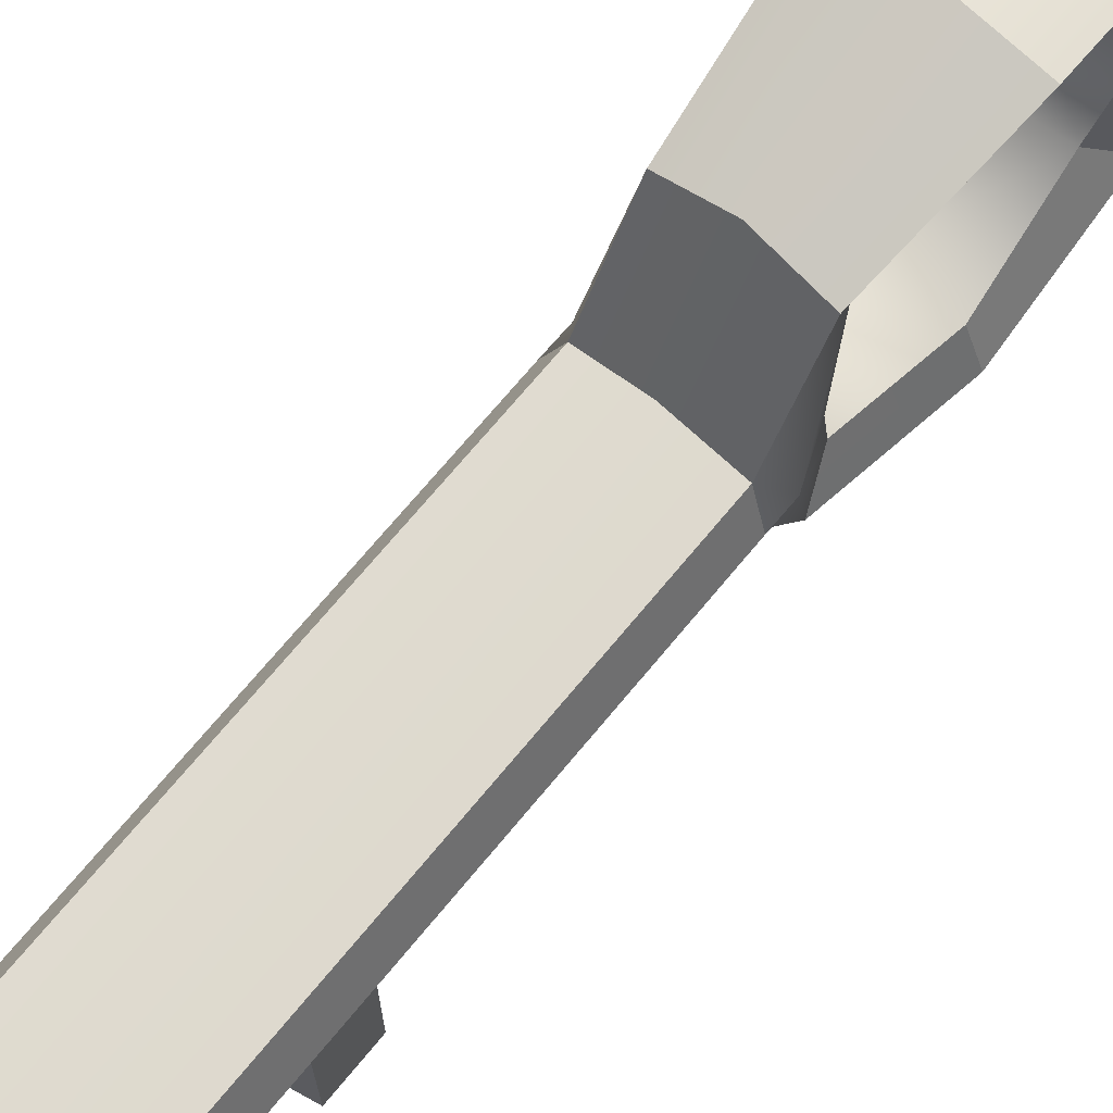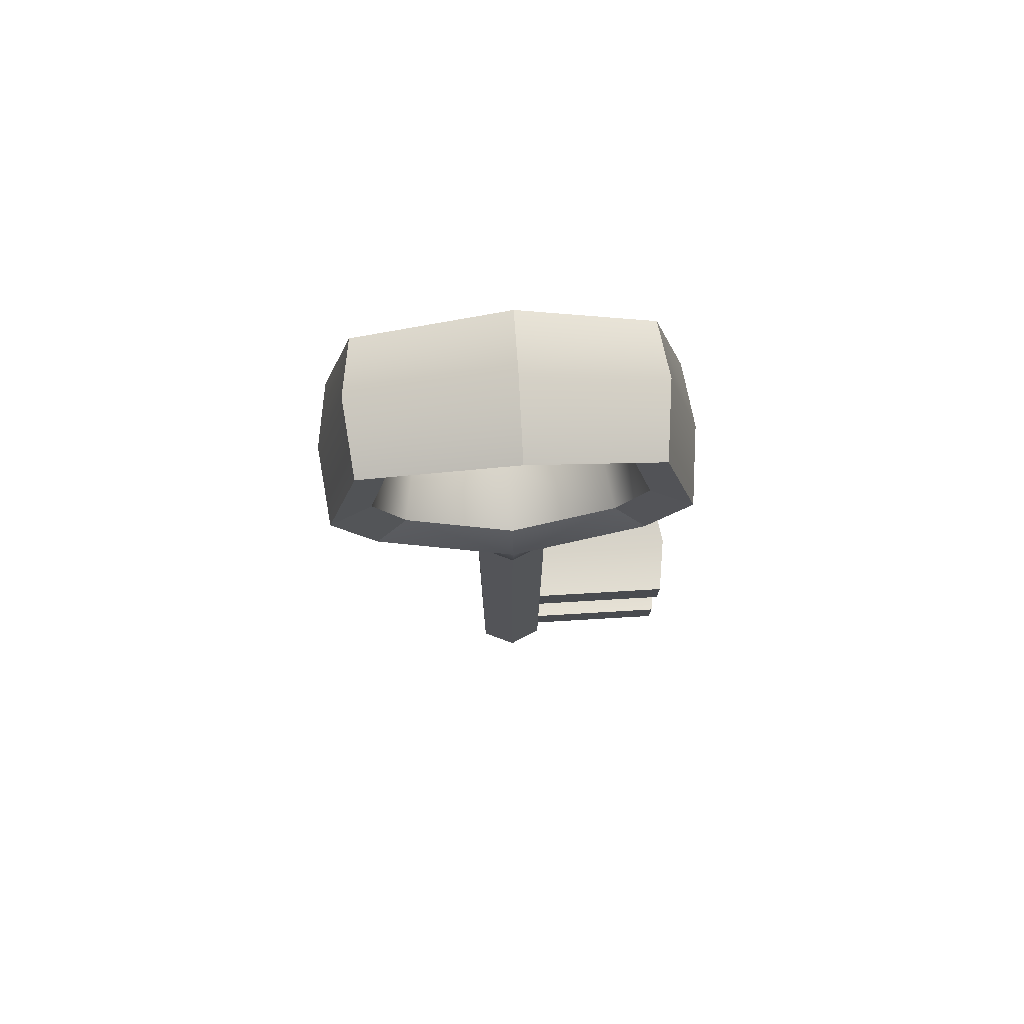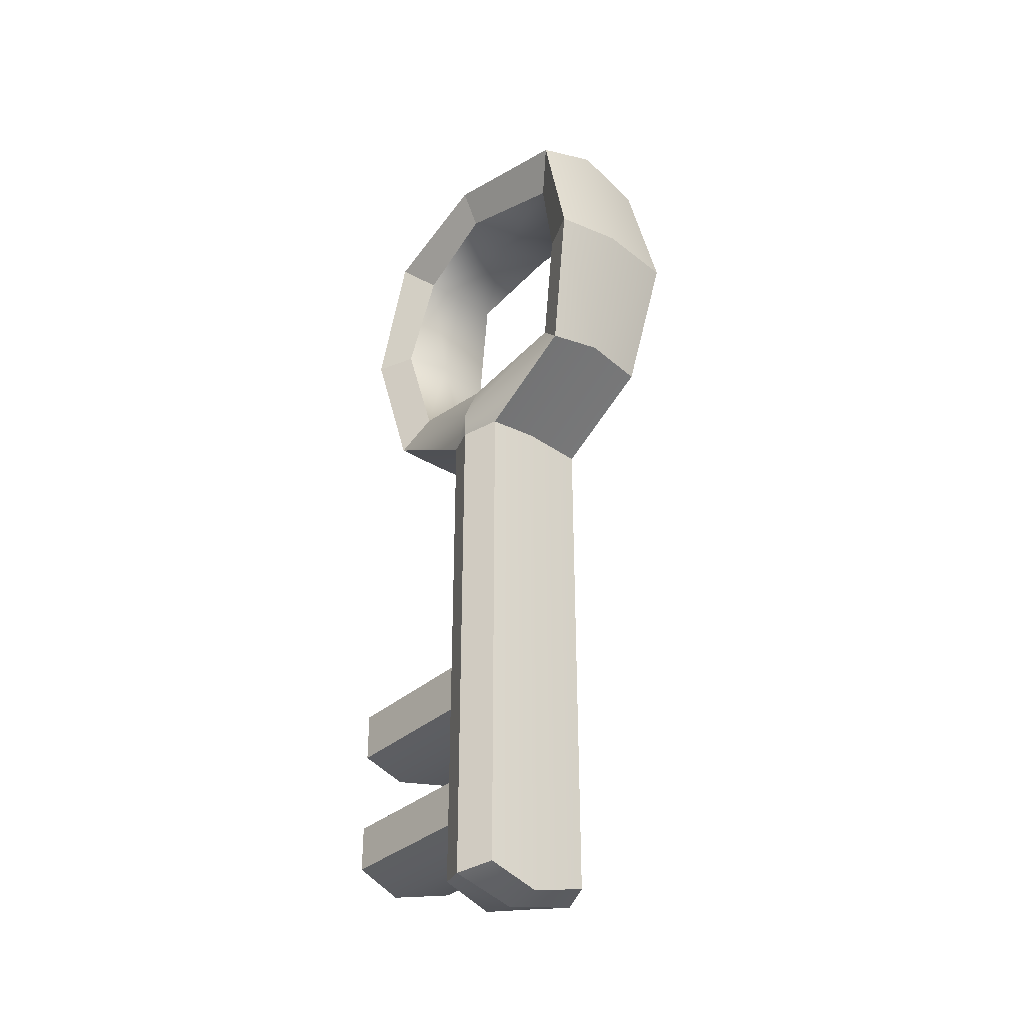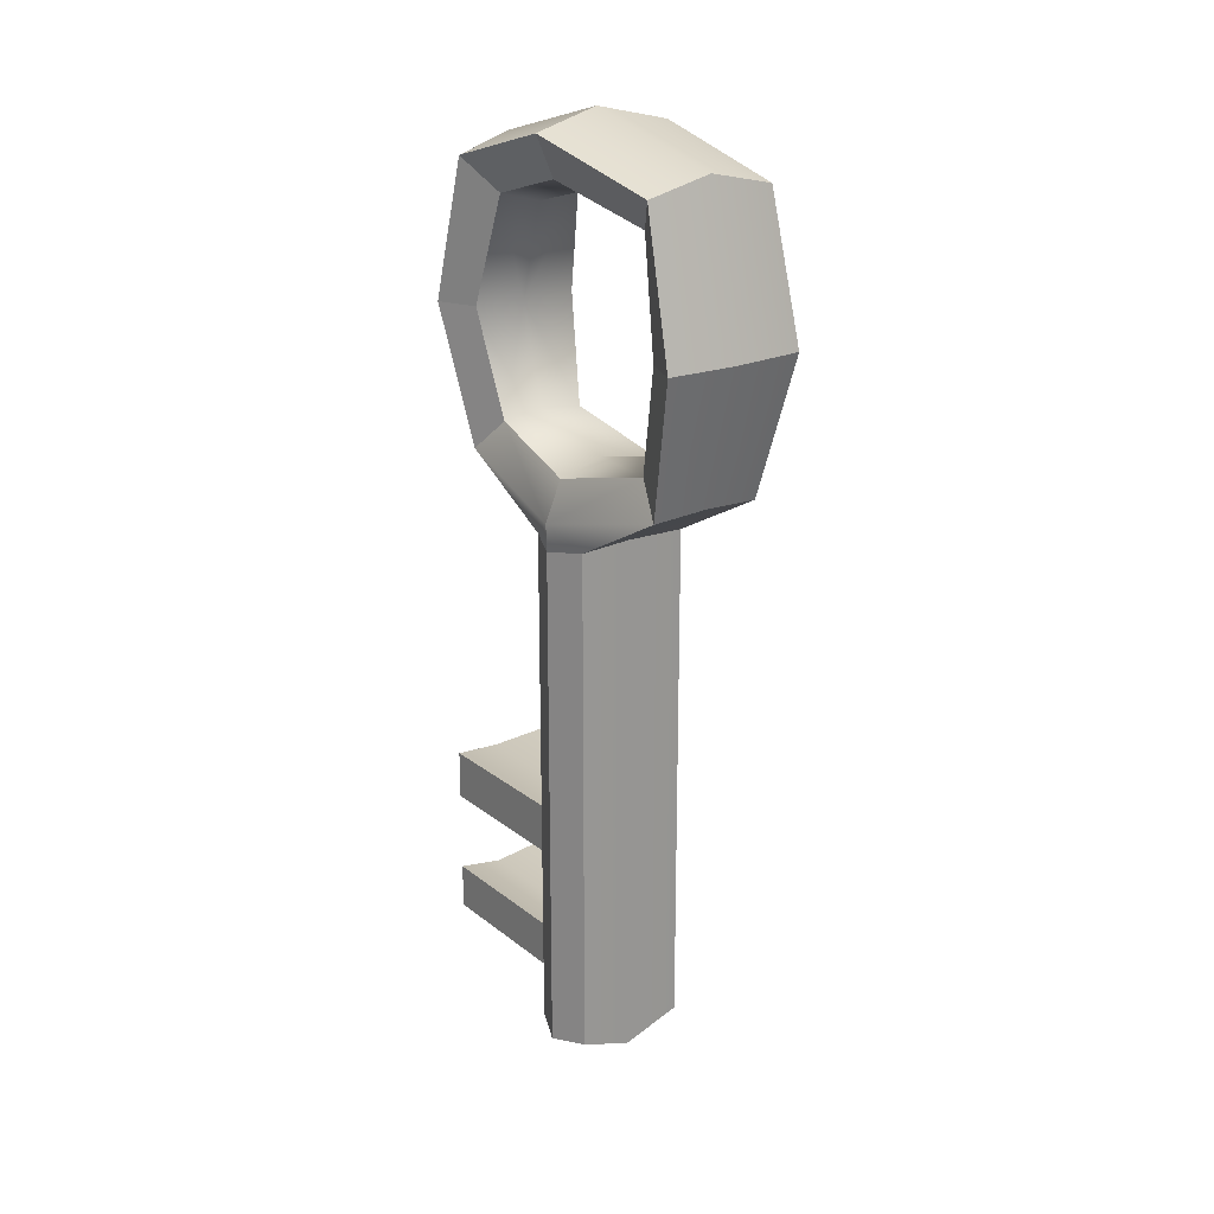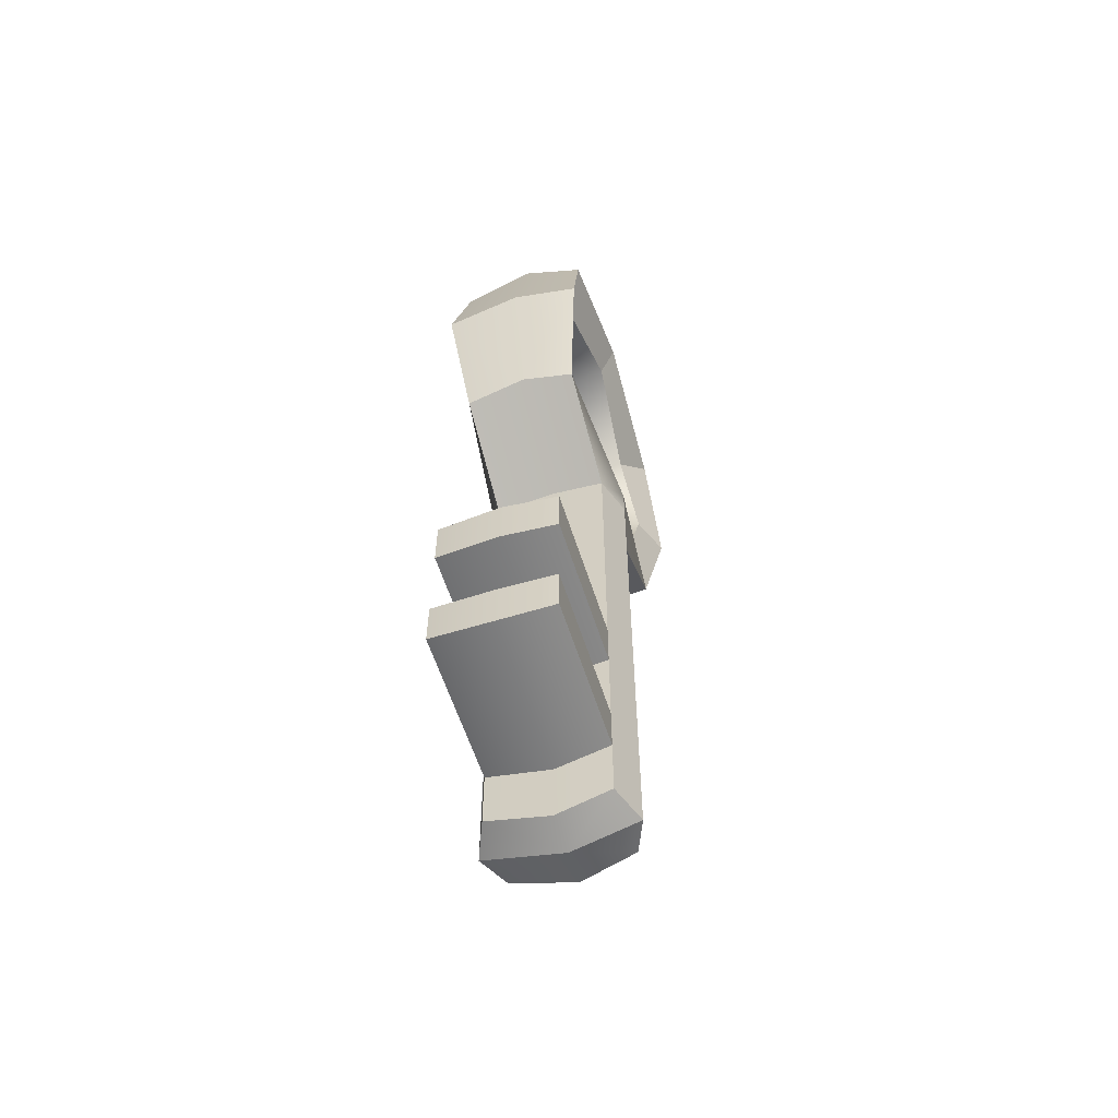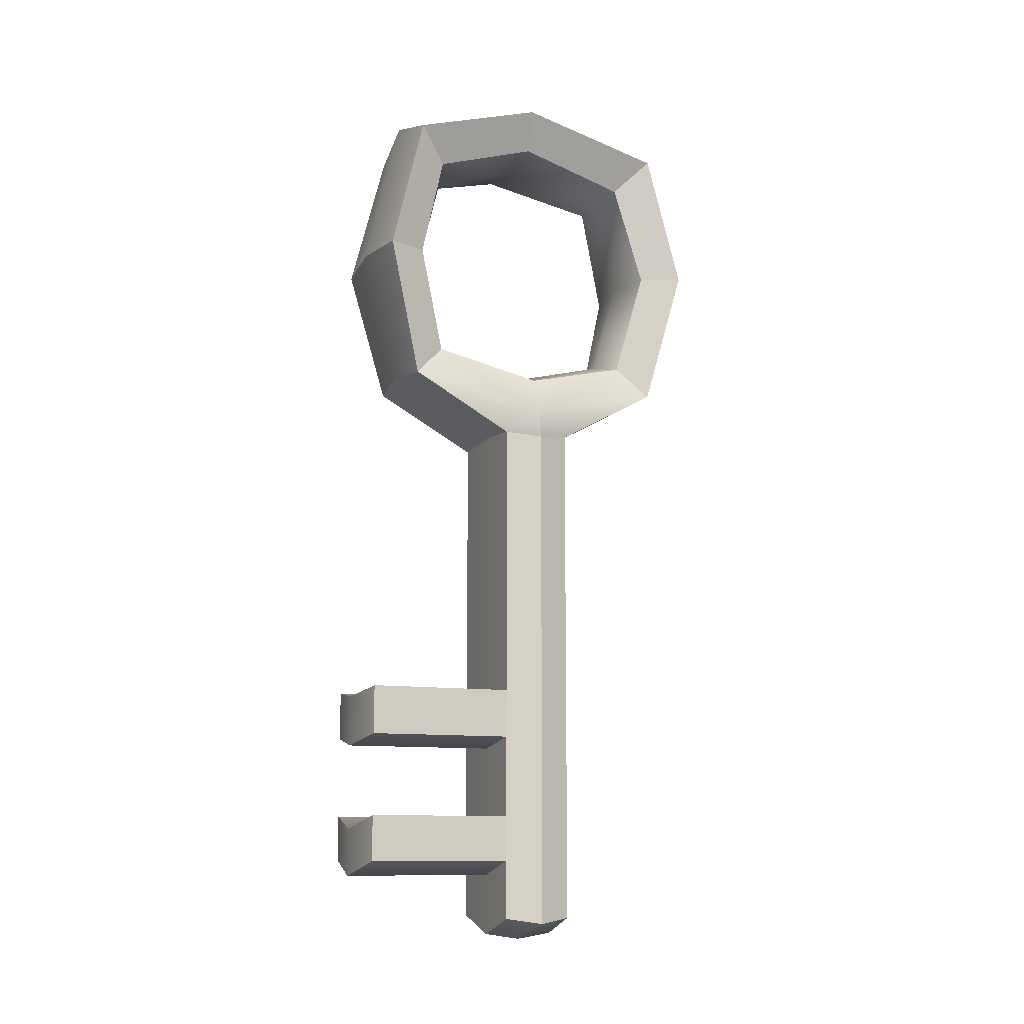
<metadata>
{"format":"obj","ext":"obj","renderer":"f3d","projection":"perspective","resolution":1024,"background":"white","views":[{"elev":70.8,"azim":39.6,"up":"+Z"},{"elev":75.9,"azim":86.6,"up":"+Y"},{"elev":-33.8,"azim":-39.5,"up":"+Y"},{"elev":21.5,"azim":-36.7,"up":"+Y"},{"elev":-59.1,"azim":-162.4,"up":"+Y"},{"elev":-10.8,"azim":-113.3,"up":"+Y"}]}
</metadata>
<code>
v  -0.0137 0.4081 0.3813
v  -0.0174 0.7615 0.4784
v  -0.1857 0.757 0.4545
v  -0.148 0.3942 0.3622
v  -0.1727 1.119 0.3622
v  -0.016 1.161 0.3813
v  -0.0174 1.257 -0.0264
v  -0.1857 1.211 -0.0256
v  -0.1727 1.119 -0.3622
v  -0.016 1.161 -0.3802
v  -0.0174 0.758 -0.4773
v  -0.1857 0.7537 -0.4545
v  -0.148 -1.107 -0.091
v  -0.0137 -1.152 -0.0952
v  -0.0174 -1.167 -0.0006
v  -0.1857 -1.121 -0.0011
v  0.1857 0.3018 -0.0043
v  0.148 0.3942 -0.3622
v  0.1139 0.4776 -0.2787
v  0.1429 0.4066 -0.0033
v  0.1857 0.7537 -0.4545
v  0.1727 1.119 -0.3622
v  0.1139 1.035 -0.2787
v  0.1429 0.7543 -0.3498
v  0.1857 1.211 -0.0256
v  0.1727 1.119 0.3622
v  0.1139 1.035 0.2787
v  0.1429 1.106 -0.0197
v  0.1857 0.757 0.4545
v  0.148 0.3942 0.3622
v  0.1139 0.4776 0.2787
v  0.1429 0.7569 0.3498
v  -0.1857 0.3018 -0.0043
v  -0.1429 0.4066 -0.0033
v  -0.1139 0.4776 -0.2787
v  -0.148 0.3942 -0.3622
v  -0.1429 0.7569 0.3498
v  -0.1139 0.4776 0.2787
v  -0.1429 1.106 -0.0197
v  -0.1139 1.035 0.2787
v  -0.1429 0.7543 -0.3498
v  -0.1139 1.035 -0.2787
v  -0.0243 0.4378 -0.003
v  -0.0198 0.5025 -0.2539
v  -0.0243 0.7545 -0.3186
v  -0.0198 1.01 -0.2539
v  -0.0243 0.7568 0.3186
v  -0.0198 0.5025 0.2539
v  -0.0243 1.075 -0.018
v  -0.0198 1.01 0.2539
v  -0.0137 -1.152 0.0963
v  -0.148 -1.107 0.091
v  -0.0137 0.4081 -0.3802
v  -0.0137 0.2543 -0.0952
v  -0.148 0.2463 -0.091
v  0.1857 0.2323 -0.0011
v  0.148 0.2463 -0.091
v  -0.1857 0.2323 -0.0011
v  0.148 0.2463 0.091
v  -0.148 0.2463 0.091
v  -0.0137 0.2543 0.0963
v  -0.0137 -0.5102 -0.0952
v  -0.148 -0.4889 -0.091
v  0.1857 -0.5029 -0.0011
v  0.148 -0.4889 -0.091
v  -0.1857 -0.5029 -0.0011
v  0.148 -0.4889 0.091
v  -0.148 -0.4889 0.091
v  -0.0137 -0.5102 0.0963
v  0.1857 -0.9662 -0.0011
v  0.1857 -1.121 -0.0011
v  0.148 -1.107 -0.091
v  0.148 -0.9522 -0.091
v  -0.0137 -0.9919 -0.0952
v  -0.148 -0.9522 -0.091
v  -0.1857 -0.9662 -0.0011
v  -0.148 -0.9522 0.091
v  -0.0137 -0.9919 0.0963
v  0.148 -0.9522 0.091
v  0.148 -1.107 0.091
v  0.1857 -0.8465 -0.0011
v  0.148 -0.8325 -0.091
v  -0.0137 -0.8675 -0.4998
v  -0.0137 -0.9919 -0.4998
v  -0.148 -0.9522 -0.476
v  -0.148 -0.8325 -0.476
v  -0.1857 -0.8465 -0.0011
v  -0.148 -0.8325 -0.091
v  -0.148 -0.8325 0.091
v  -0.0137 -0.8675 0.0963
v  0.148 -0.8325 0.091
v  0.1857 -0.6309 -0.0011
v  0.148 -0.6169 -0.091
v  -0.0137 -0.6432 -0.0952
v  -0.0137 -0.8675 -0.0952
v  -0.148 -0.6169 -0.091
v  -0.1857 -0.6309 -0.0011
v  -0.148 -0.6169 0.091
v  -0.0137 -0.6432 0.0963
v  0.148 -0.6169 0.091
v  -0.0137 -0.5102 -0.4998
v  -0.0137 -0.6432 -0.4998
v  -0.148 -0.6169 -0.476
v  -0.148 -0.4889 -0.476
v  0.148 -0.9522 -0.476
v  0.148 -0.8325 -0.476
v  0.148 -0.6169 -0.476
v  0.148 -0.4889 -0.476
o pCube2
g pCube2
f 1 2 3 4
f 5 6 7 8
f 9 10 11 12
f 13 14 15 16
f 17 18 19 20
f 21 22 23 24
f 25 26 27 28
f 29 30 31 32
f 33 34 35 36
f 3 37 38 4
f 8 39 40 5
f 12 41 42 9
f 35 34 43 44
f 45 46 42 41
f 47 48 38 37
f 40 39 49 50
f 7 10 9 8
f 8 9 42 39
f 49 39 42 46
f 25 28 23 22
f 17 20 31 30
f 15 51 52 16
f 33 4 38 34
f 43 34 38 48
f 21 24 19 18
f 12 11 53 36
f 12 36 35 41
f 45 41 35 44
f 29 32 27 26
f 2 6 5 3
f 3 5 40 37
f 47 37 40 50
f 36 53 54 55
f 17 56 57 18
f 33 36 55 58
f 17 30 59 56
f 4 60 61 1
f 33 58 60 4
f 54 62 63 55
f 56 64 65 57
f 58 55 63 66
f 56 59 67 64
f 61 60 68 69
f 58 66 68 60
f 70 71 72 73
f 74 14 13 75
f 76 75 13 16
f 76 16 52 77
f 78 77 52 51
f 70 79 80 71
f 81 70 73 82
f 83 84 85 86
f 87 88 75 76
f 87 76 77 89
f 90 89 77 78
f 81 91 79 70
f 92 81 82 93
f 94 95 88 96
f 97 96 88 87
f 97 87 89 98
f 99 98 89 90
f 92 100 91 81
f 64 92 93 65
f 101 102 103 104
f 66 63 96 97
f 66 97 98 68
f 69 68 98 99
f 64 67 100 92
f 95 83 86 88
f 73 105 106 82
f 74 75 85 84
f 88 86 85 75
f 62 101 104 63
f 93 107 108 65
f 94 96 103 102
f 63 104 103 96
f 22 21 11 10
f 53 11 21 18
f 54 53 18 57
f 54 57 65 62
f 62 65 108 101
f 101 108 107 102
f 94 102 107 93
f 94 93 82 95
f 95 82 106 83
f 83 106 105 84
f 74 84 105 73
f 74 73 72 14
f 15 14 72 71
f 15 71 80 51
f 78 51 80 79
f 90 78 79 91
f 99 90 91 100
f 69 99 100 67
f 61 69 67 59
f 30 1 61 59
f 1 30 29 2
f 2 29 26 6
f 7 6 26 25
f 7 25 22 10
f 43 20 19 44
f 19 24 45 44
f 45 24 23 46
f 49 46 23 28
f 49 28 27 50
f 27 32 47 50
f 47 32 31 48
f 43 48 31 20

</code>
